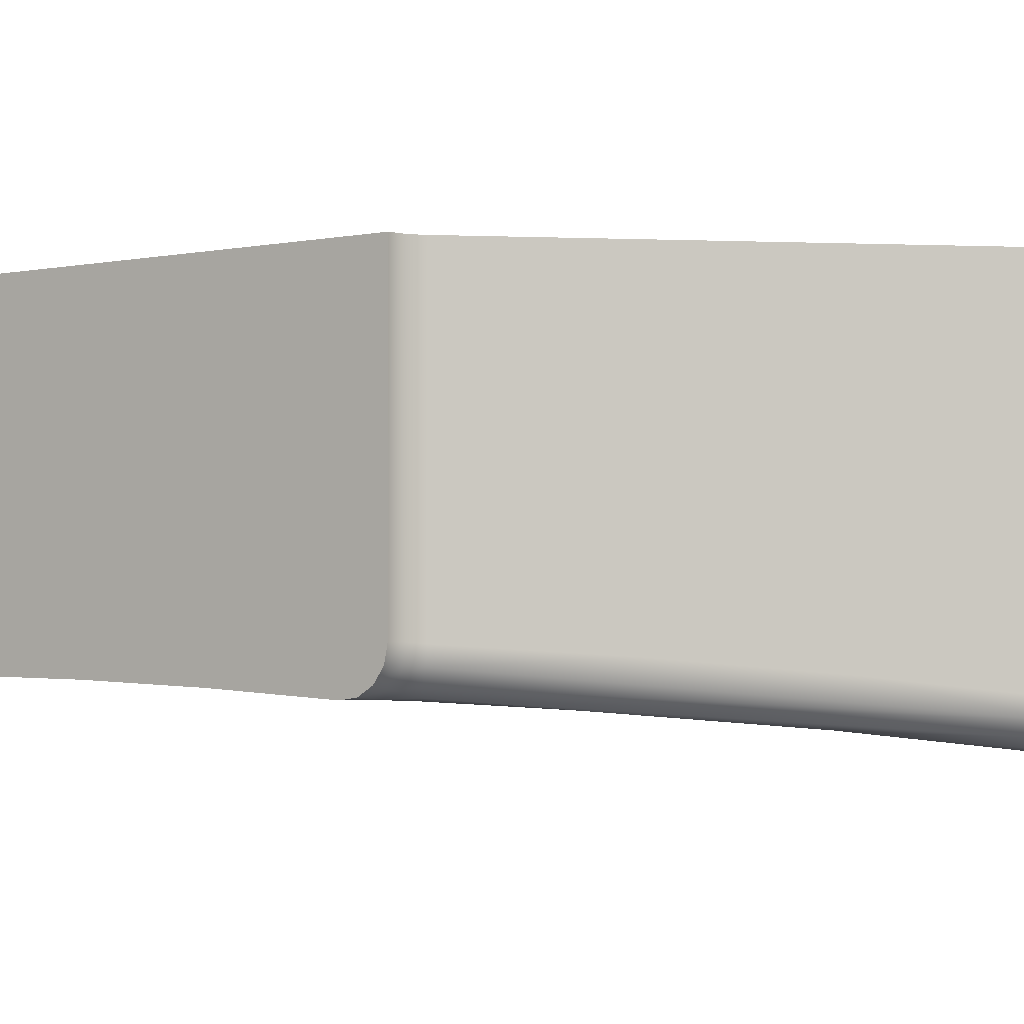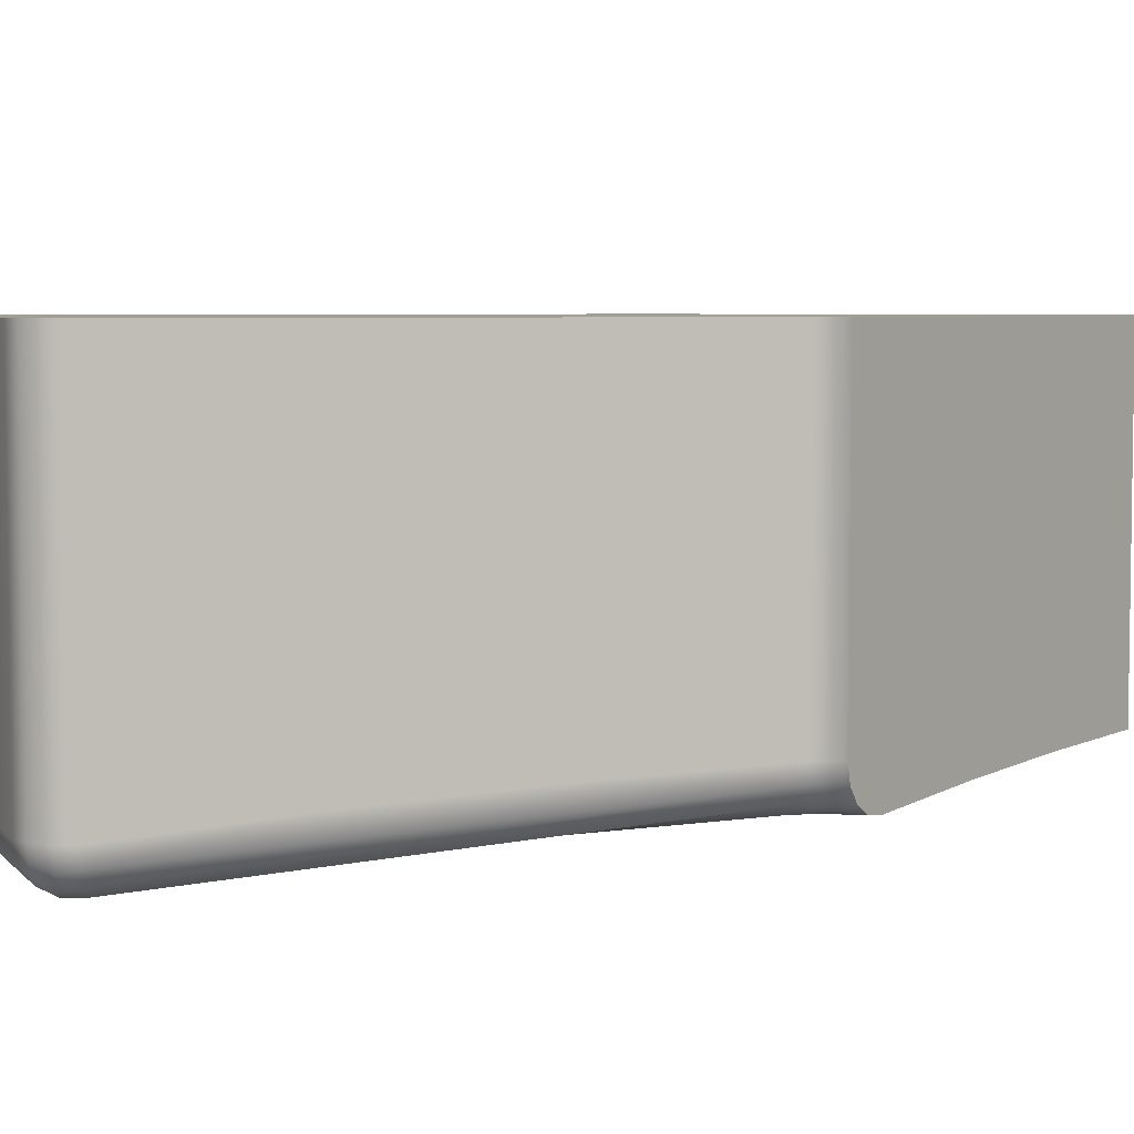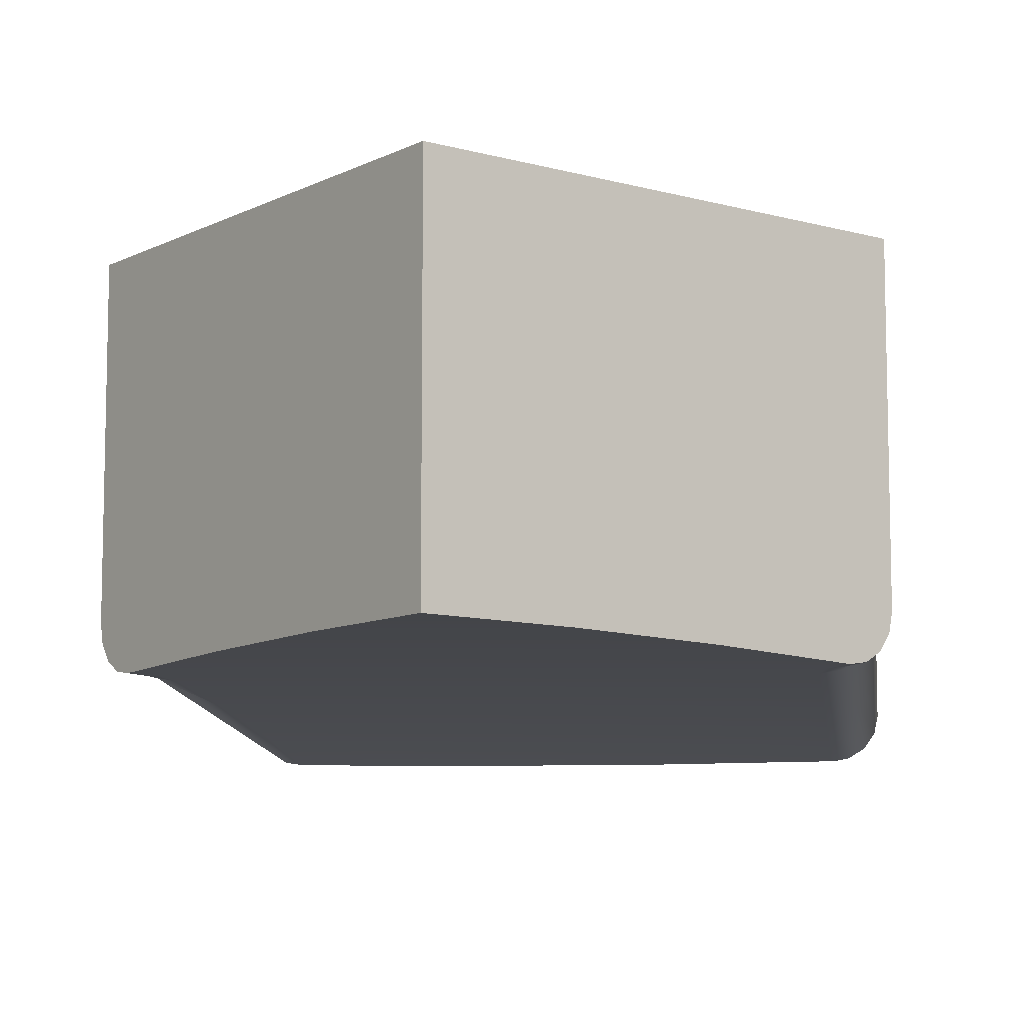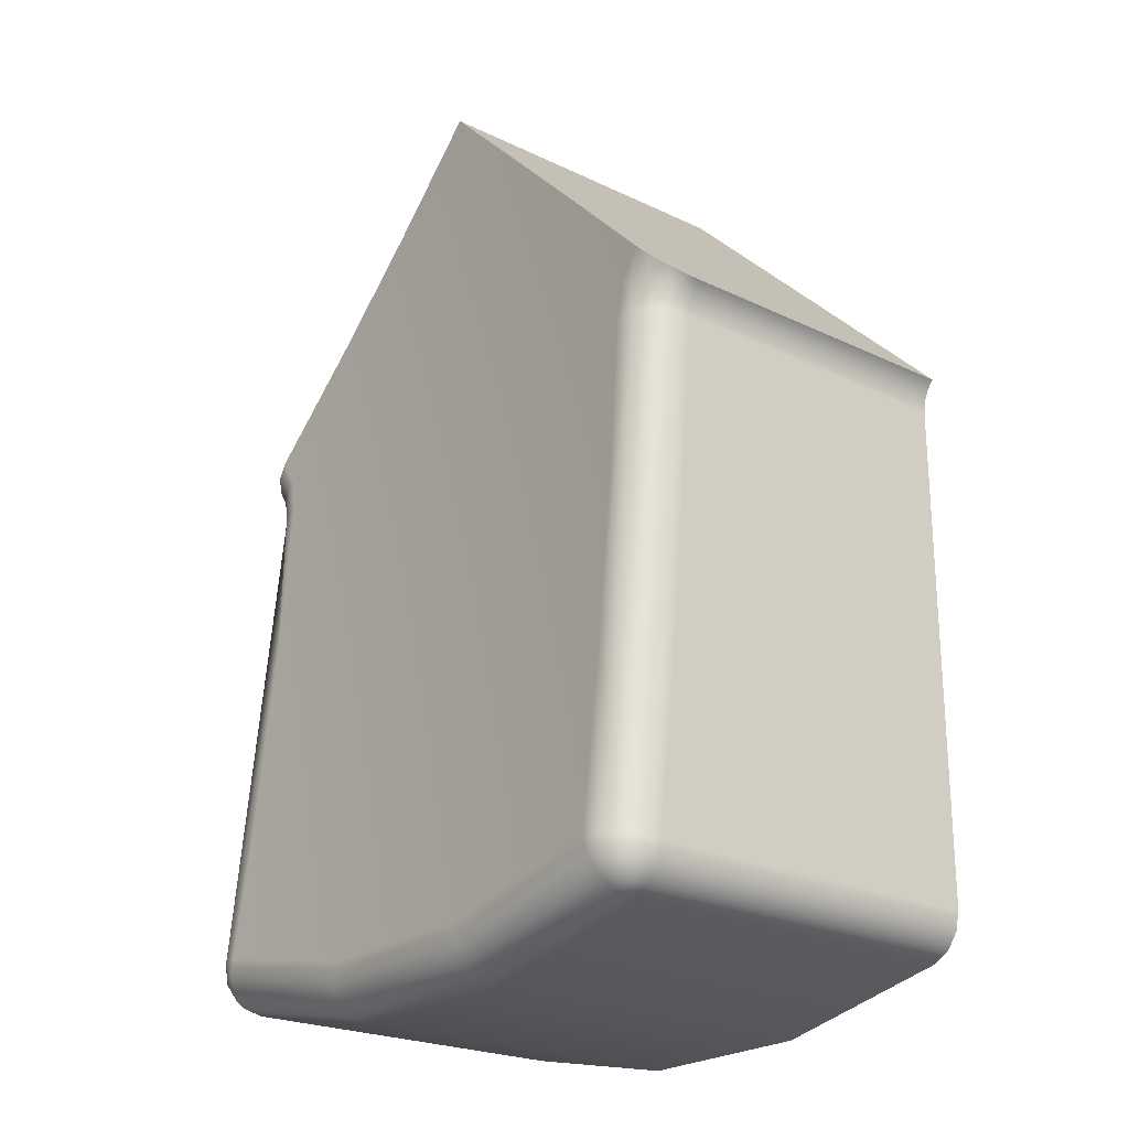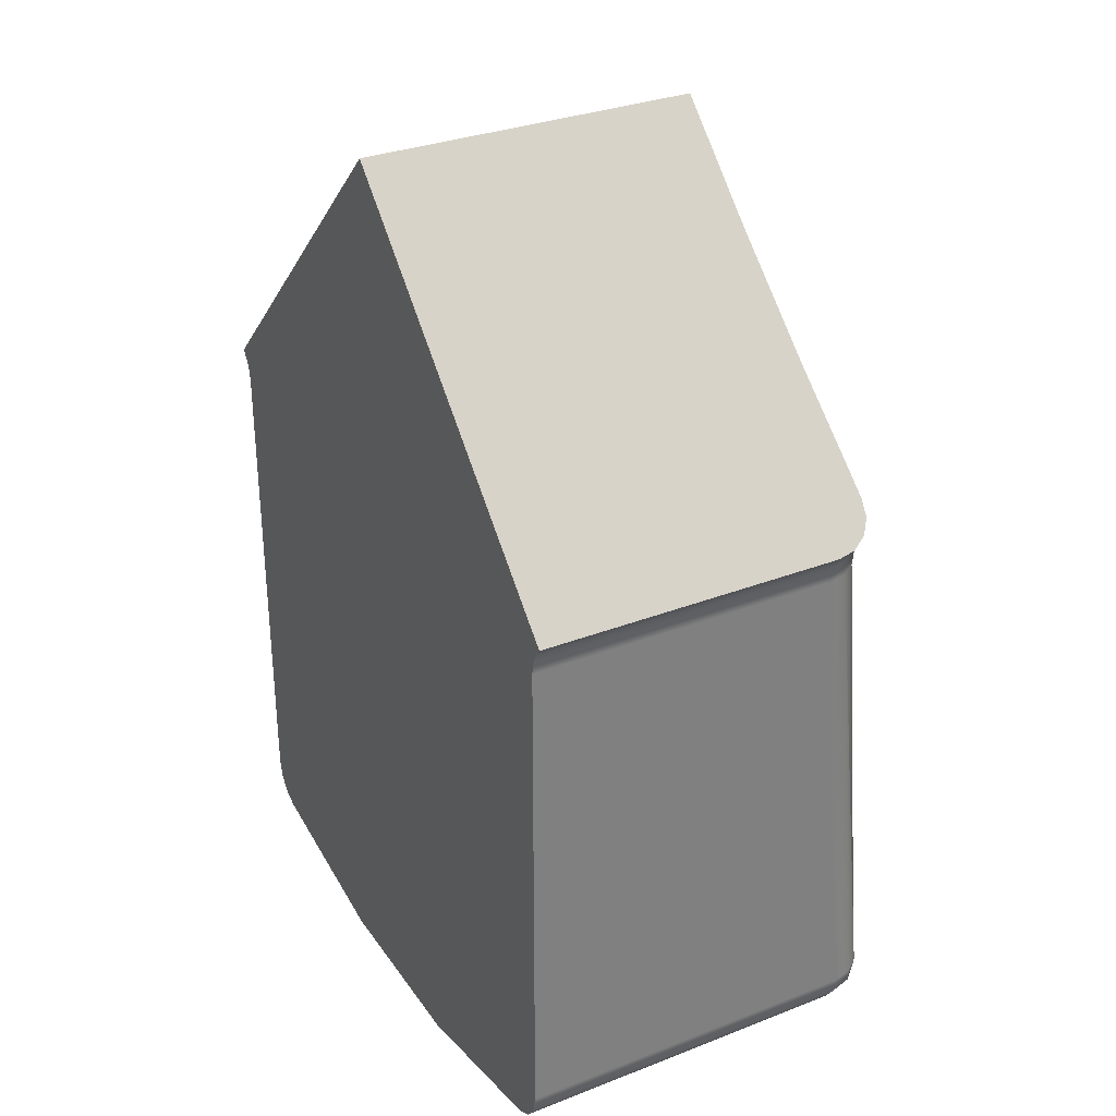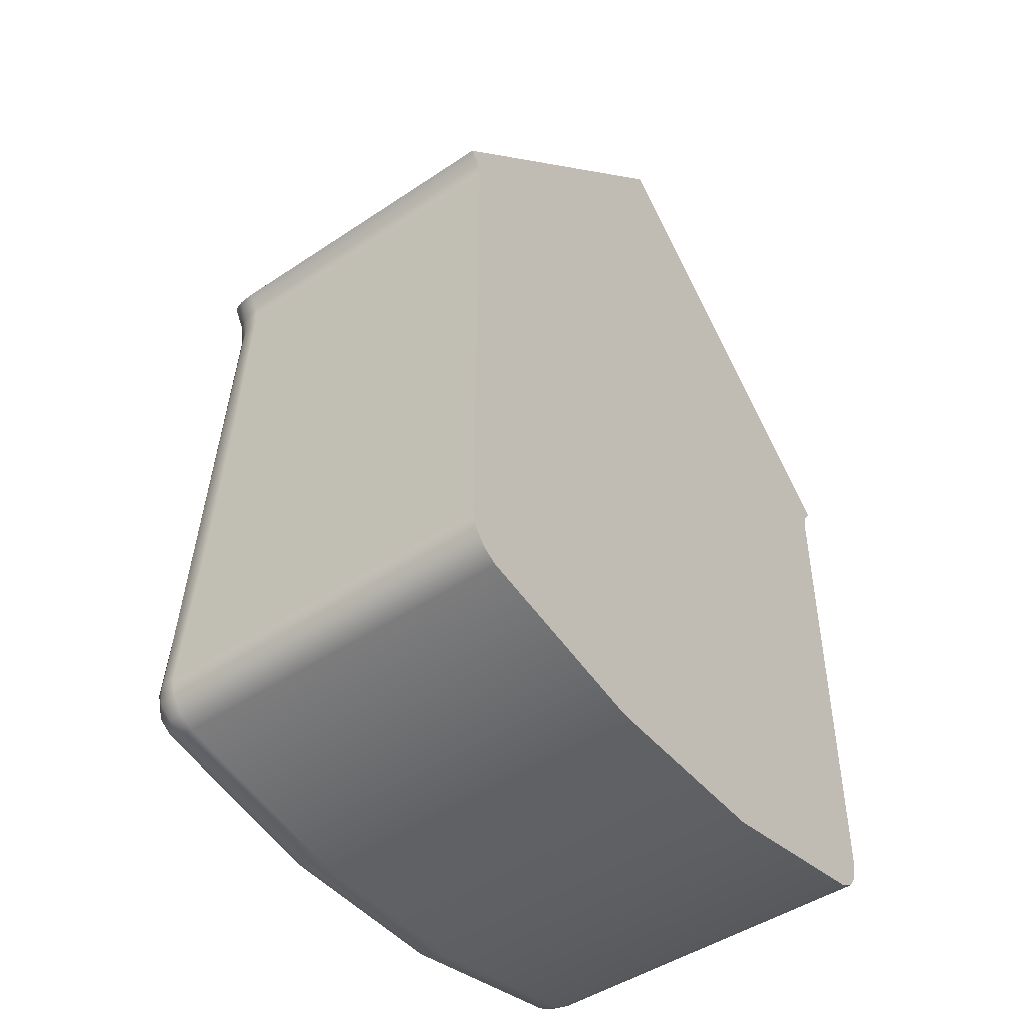
<metadata>
{"format":"obj","ext":"obj","renderer":"f3d","projection":"perspective","resolution":1024,"background":"white","views":[{"elev":-2.0,"azim":81.7,"up":"+Y"},{"elev":5.1,"azim":-99.8,"up":"+Y"},{"elev":-8.6,"azim":7.8,"up":"+Y"},{"elev":-23.2,"azim":51.0,"up":"+Z"},{"elev":31.4,"azim":-118.9,"up":"+Z"},{"elev":-46.6,"azim":127.4,"up":"+Z"}]}
</metadata>
<code>
g DPadDown
v -99.56 -11.93 -18.4
v -101.7 -11.93 -18.83
v -103.8 -11.93 -18.83
v -105.9 -11.93 -18.4
v -105.9 -8 -18.4
v -103.8 -8 -18.83
v -101.7 -8 -18.83
v -99.56 -8 -18.4
v -106.2 -11.93 -17.93
v -106.2 -11.72 -16.08
v -106.2 -11.56 -14.24
v -106.2 -11.45 -12.39
v -106.2 -8 -12.39
v -106.2 -8 -17.93
v -106 -11.93 -18.3
v -106.2 -11.93 -18.13
v -106.2 -8 -18.13
v -106 -8 -18.3
v -99.21 -11.93 -17.93
v -99.26 -11.93 -18.13
v -99.38 -11.93 -18.3
v -99.38 -8 -18.3
v -99.26 -8 -18.13
v -99.21 -8 -17.93
v -99.21 -11.45 -12.39
v -99.21 -11.56 -14.24
v -99.21 -11.72 -16.08
v -99.21 -8 -12.39
v -105.7 -12.43 -17.87
v -105.9 -12.39 -17.87
v -106.1 -12.29 -17.88
v -106.2 -12.12 -17.9
v -105.9 -12.14 -18.36
v -105.8 -12.3 -18.24
v -105.8 -12.41 -18.07
v -105.9 -12.34 -18.09
v -105.9 -12.23 -18.29
v -106.1 -12.17 -18.09
v -106 -12.11 -18.29
v -106 -11.93 -11.66
v -106.1 -11.9 -11.8
v -106.3 -11.79 -11.92
v -106.3 -11.62 -12.01
v -106.4 -11.43 -12.03
v -106.3 -11.43 -12.2
v -106.2 -11.64 -12.38
v -106.1 -11.81 -12.37
v -105.9 -11.91 -12.36
v -105.7 -11.95 -12.36
v -105.8 -11.93 -11.98
v -106.2 -11.63 -12.18
v -106.2 -11.69 -12.16
v -106.1 -11.84 -12.11
v -105.9 -11.92 -12.03
v -105.7 -12.22 -16.04
v -105.7 -12.06 -14.2
v -99.73 -12.43 -17.87
v -99.67 -12.41 -18.07
v -99.62 -12.3 -18.24
v -99.58 -12.14 -18.36
v -99.25 -12.12 -17.9
v -99.37 -12.29 -17.88
v -99.54 -12.39 -17.87
v -99.42 -12.11 -18.29
v -99.55 -12.23 -18.29
v -99.49 -12.34 -18.09
v -99.31 -12.17 -18.09
v -101.7 -12.43 -18.27
v -103.7 -12.43 -18.27
v -103.8 -12.14 -18.79
v -103.8 -12.3 -18.67
v -103.7 -12.41 -18.48
v -101.7 -12.14 -18.79
v -101.7 -12.3 -18.67
v -101.7 -12.41 -18.48
v -99.25 -11.64 -12.38
v -99.37 -11.81 -12.37
v -99.54 -11.91 -12.36
v -99.73 -11.95 -12.36
v -99.73 -12.06 -14.2
v -99.73 -12.22 -16.04
v -102.7 -11.79 -8.388
v -103.8 -11.8 -9.479
v -104.9 -11.85 -10.57
v -99.66 -11.93 -11.98
v -99.44 -11.93 -11.66
v -100.5 -11.85 -10.57
v -101.6 -11.8 -9.479
v -99.07 -11.43 -12.03
v -99.1 -11.62 -12.01
v -99.18 -11.79 -11.92
v -99.3 -11.9 -11.8
v -99.18 -11.43 -12.2
v -99.54 -11.92 -12.03
v -99.37 -11.84 -12.11
v -99.24 -11.69 -12.16
v -99.21 -11.63 -12.18
v -99.07 -8 -12.03
v -99.2 -8 -12.26
v -99.15 -8 -12.14
v -102.7 -8 -8.388
v -106.4 -8 -12.03
v -106.2 -8 -12.26
v -106.3 -8 -12.14
f 8 1 7
f 7 1 2
f 7 2 6
f 6 2 3
f 6 3 5
f 5 3 4
f 9 10 14
f 14 10 11
f 14 11 13
f 13 11 12
f 5 4 18
f 18 4 15
f 18 15 17
f 17 15 16
f 17 16 14
f 14 16 9
f 24 19 23
f 23 19 20
f 23 20 22
f 22 20 21
f 22 21 8
f 8 21 1
f 25 26 28
f 28 26 24
f 24 26 27
f 24 27 19
f 29 30 35
f 35 30 36
f 35 36 34
f 34 36 37
f 34 37 33
f 33 37 39
f 33 39 4
f 4 39 15
f 15 39 16
f 16 39 38
f 16 38 32
f 32 38 31
f 31 38 36
f 31 36 30
f 32 9 16
f 39 37 36
f 38 39 36
f 50 40 54
f 54 40 41
f 54 41 53
f 53 41 42
f 53 42 52
f 52 42 43
f 52 43 51
f 51 43 45
f 51 45 46
f 46 45 12
f 43 44 45
f 46 47 51
f 51 47 52
f 52 47 53
f 53 47 48
f 53 48 54
f 54 48 49
f 54 49 50
f 9 32 10
f 10 32 46
f 10 46 11
f 11 46 12
f 32 31 46
f 46 31 30
f 46 30 47
f 47 30 56
f 47 56 48
f 48 56 49
f 29 55 30
f 30 55 56
f 57 58 63
f 63 58 66
f 63 66 62
f 62 66 67
f 62 67 61
f 61 67 20
f 61 20 19
f 58 59 66
f 66 59 65
f 66 65 67
f 67 65 64
f 67 64 20
f 20 64 21
f 21 64 1
f 1 64 60
f 60 64 65
f 60 65 59
f 29 35 69
f 69 35 72
f 69 72 68
f 68 72 75
f 68 75 57
f 57 75 58
f 58 75 74
f 58 74 59
f 59 74 73
f 59 73 60
f 60 73 2
f 60 2 1
f 35 34 72
f 72 34 71
f 72 71 75
f 75 71 74
f 34 33 71
f 71 33 70
f 71 70 74
f 74 70 73
f 33 4 70
f 70 4 3
f 70 3 73
f 73 3 2
f 57 63 81
f 81 63 62
f 81 62 78
f 78 62 61
f 78 61 77
f 77 61 76
f 76 61 26
f 76 26 25
f 19 27 61
f 61 27 26
f 79 80 78
f 78 80 81
f 82 83 88
f 88 83 84
f 88 84 79
f 79 84 49
f 79 49 56
f 40 50 84
f 84 50 49
f 55 69 56
f 56 69 80
f 56 80 79
f 55 29 69
f 69 68 80
f 80 68 81
f 81 68 57
f 88 79 87
f 87 79 85
f 87 85 86
f 89 90 93
f 93 90 97
f 93 97 76
f 76 97 96
f 76 96 77
f 77 96 95
f 77 95 78
f 78 95 94
f 78 94 79
f 79 94 85
f 85 94 86
f 86 94 92
f 92 94 95
f 92 95 91
f 91 95 96
f 91 96 97
f 90 91 97
f 76 25 93
f 98 89 100
f 100 89 93
f 100 93 99
f 99 93 25
f 99 25 28
f 82 88 101
f 101 88 87
f 101 87 98
f 98 87 89
f 89 87 86
f 89 86 90
f 90 86 91
f 91 86 92
f 102 101 104
f 104 101 103
f 103 101 13
f 13 101 6
f 13 6 14
f 14 6 5
f 14 5 18
f 98 100 101
f 101 100 99
f 101 99 28
f 101 28 7
f 7 28 24
f 7 24 8
f 8 24 22
f 22 24 23
f 7 6 101
f 18 17 14
f 102 104 44
f 44 104 45
f 45 104 103
f 45 103 12
f 12 103 13
f 82 101 83
f 83 101 84
f 84 101 102
f 84 102 44
f 84 44 40
f 40 44 43
f 40 43 42
f 42 41 40

</code>
